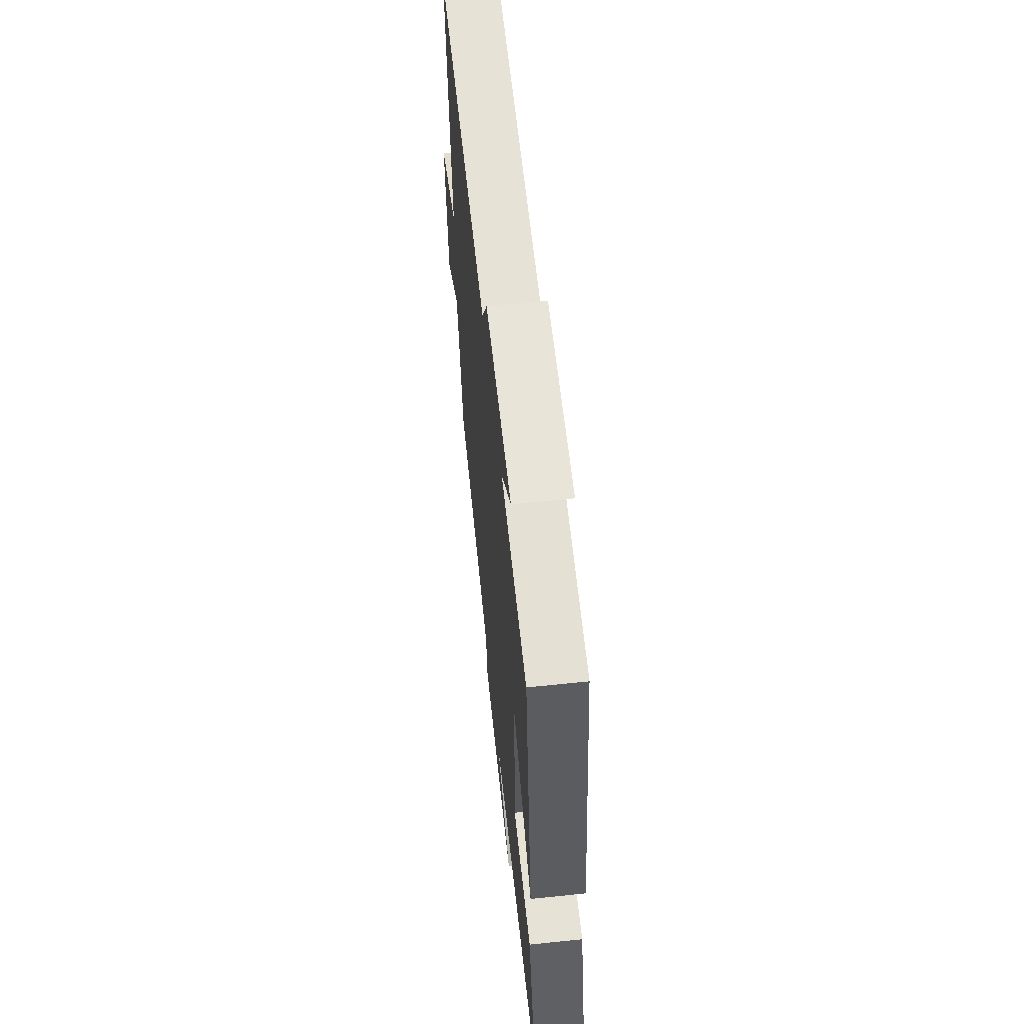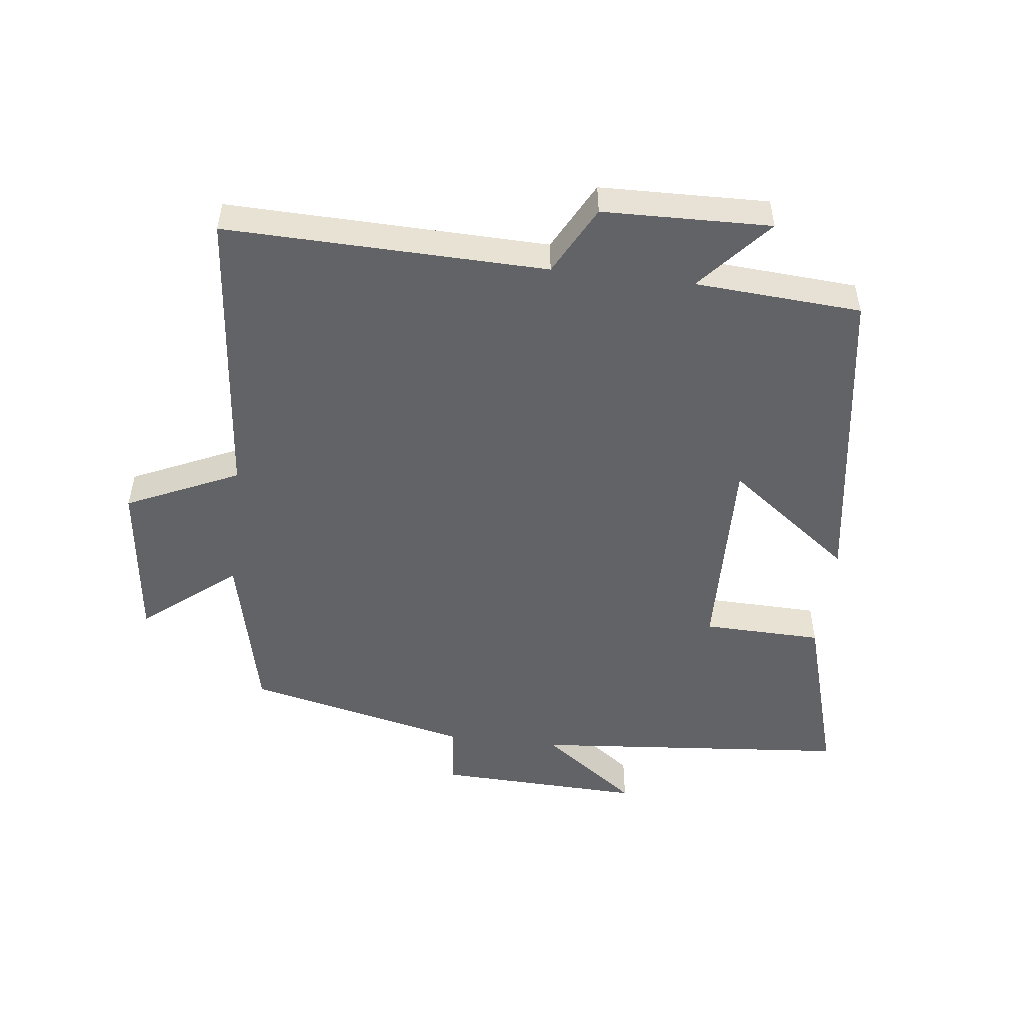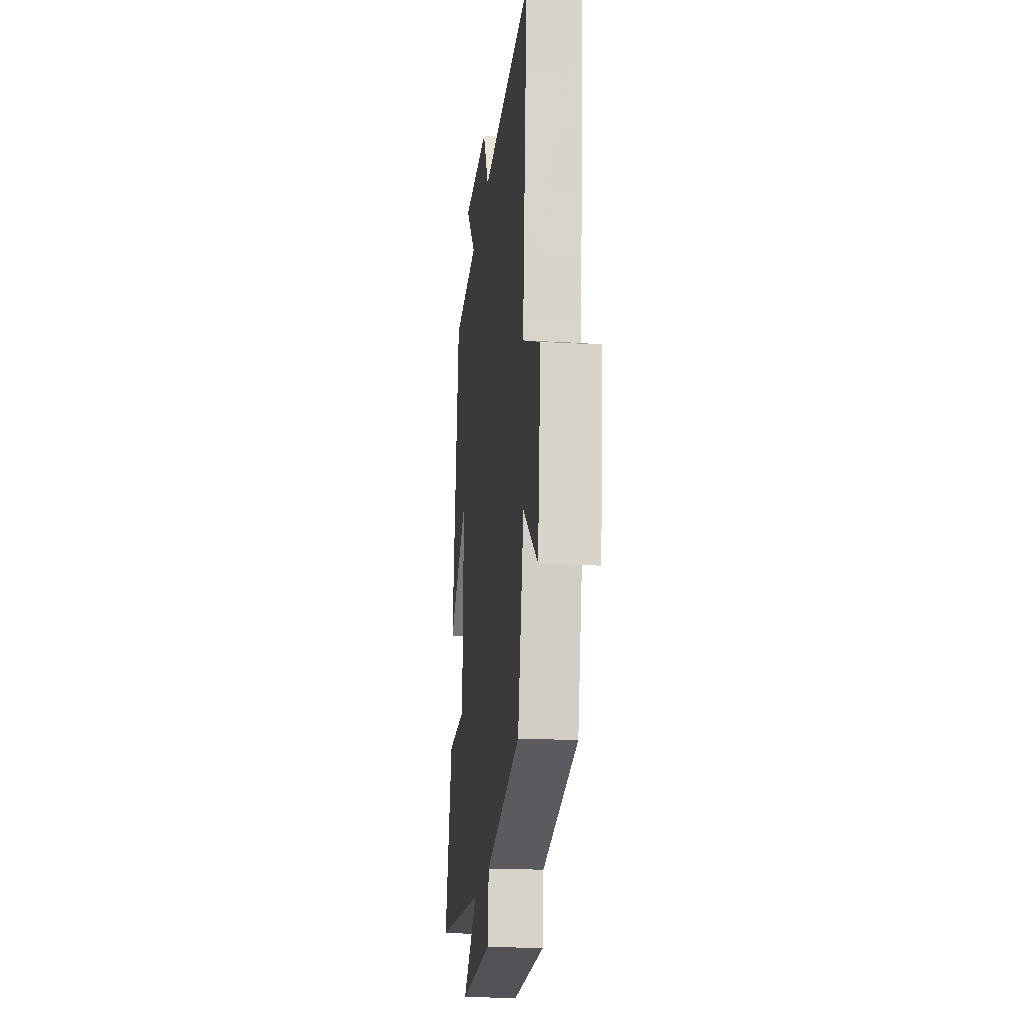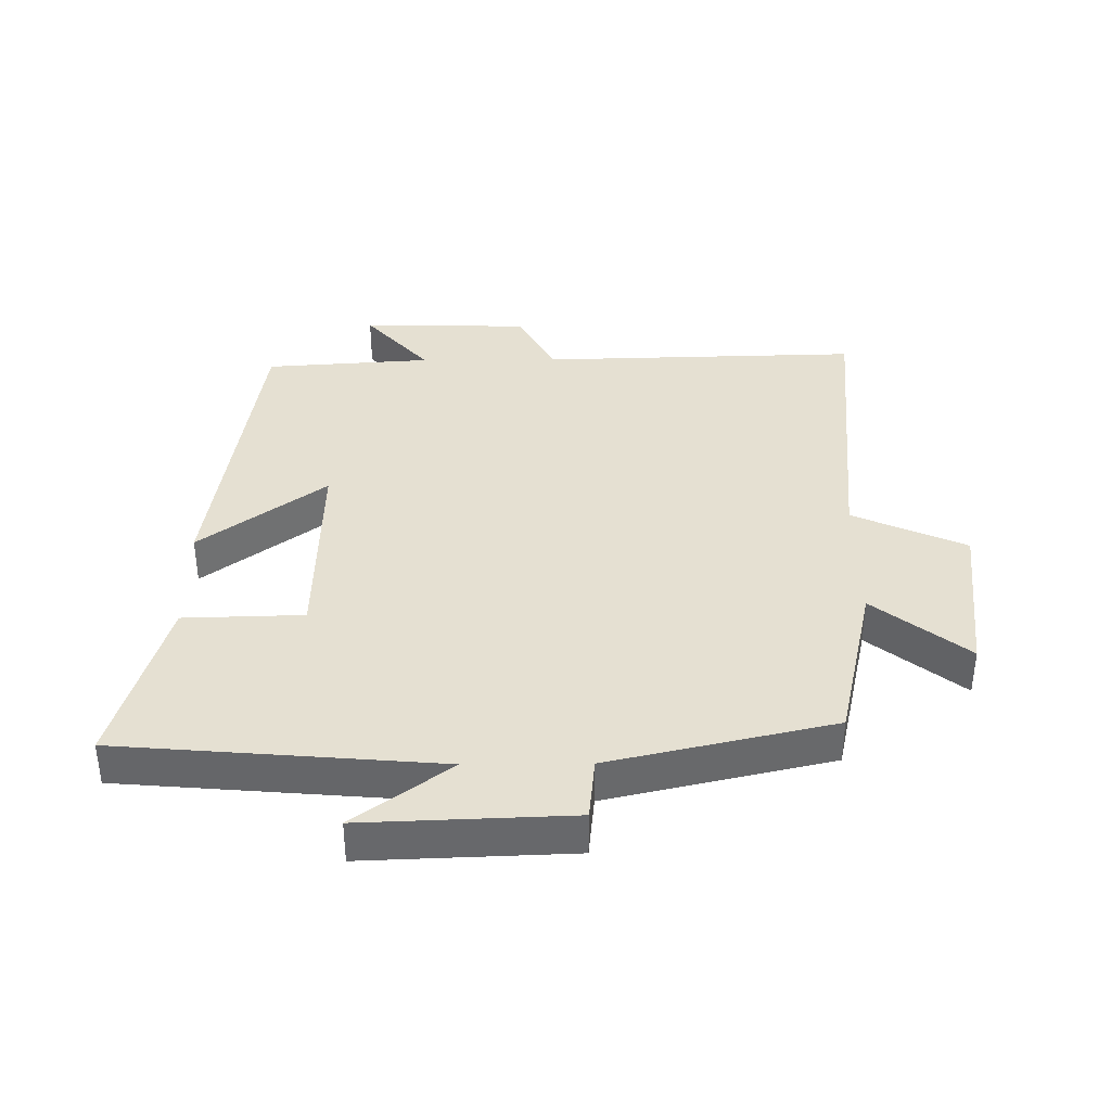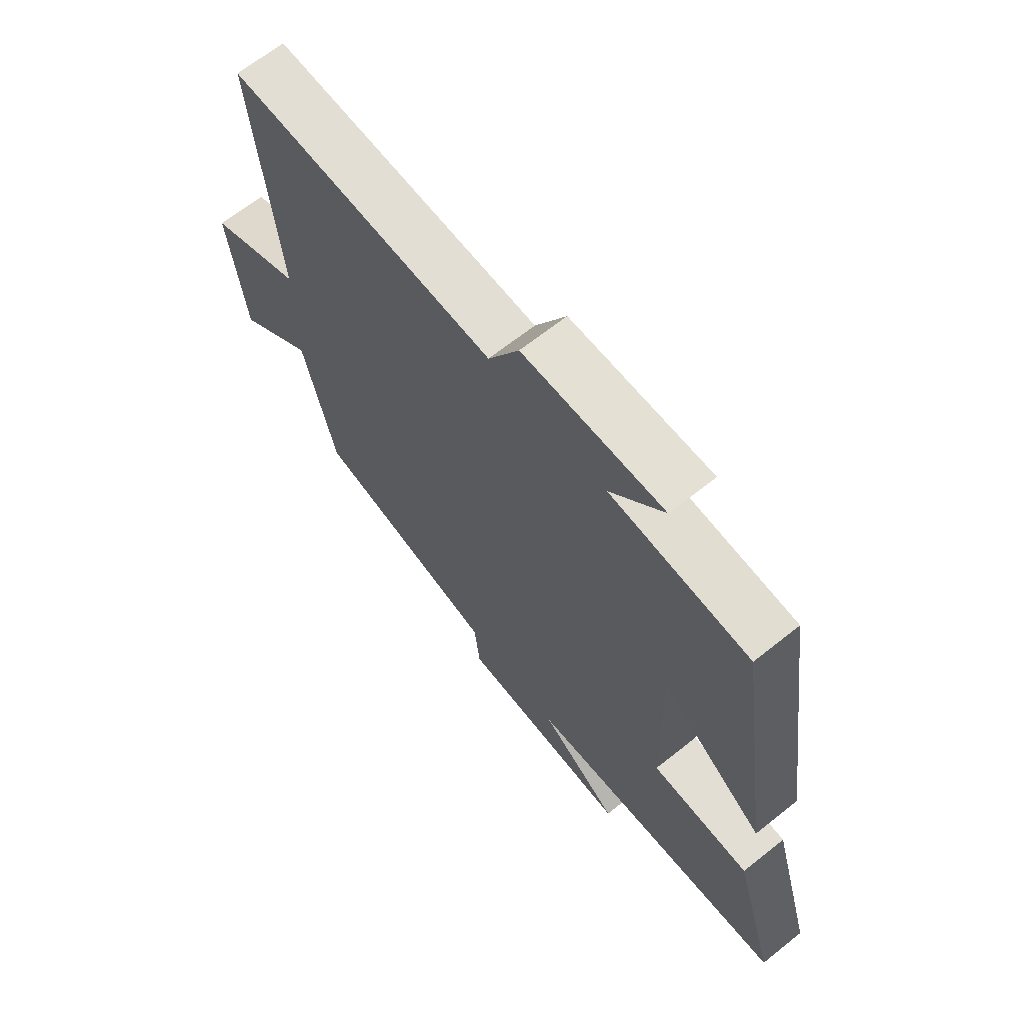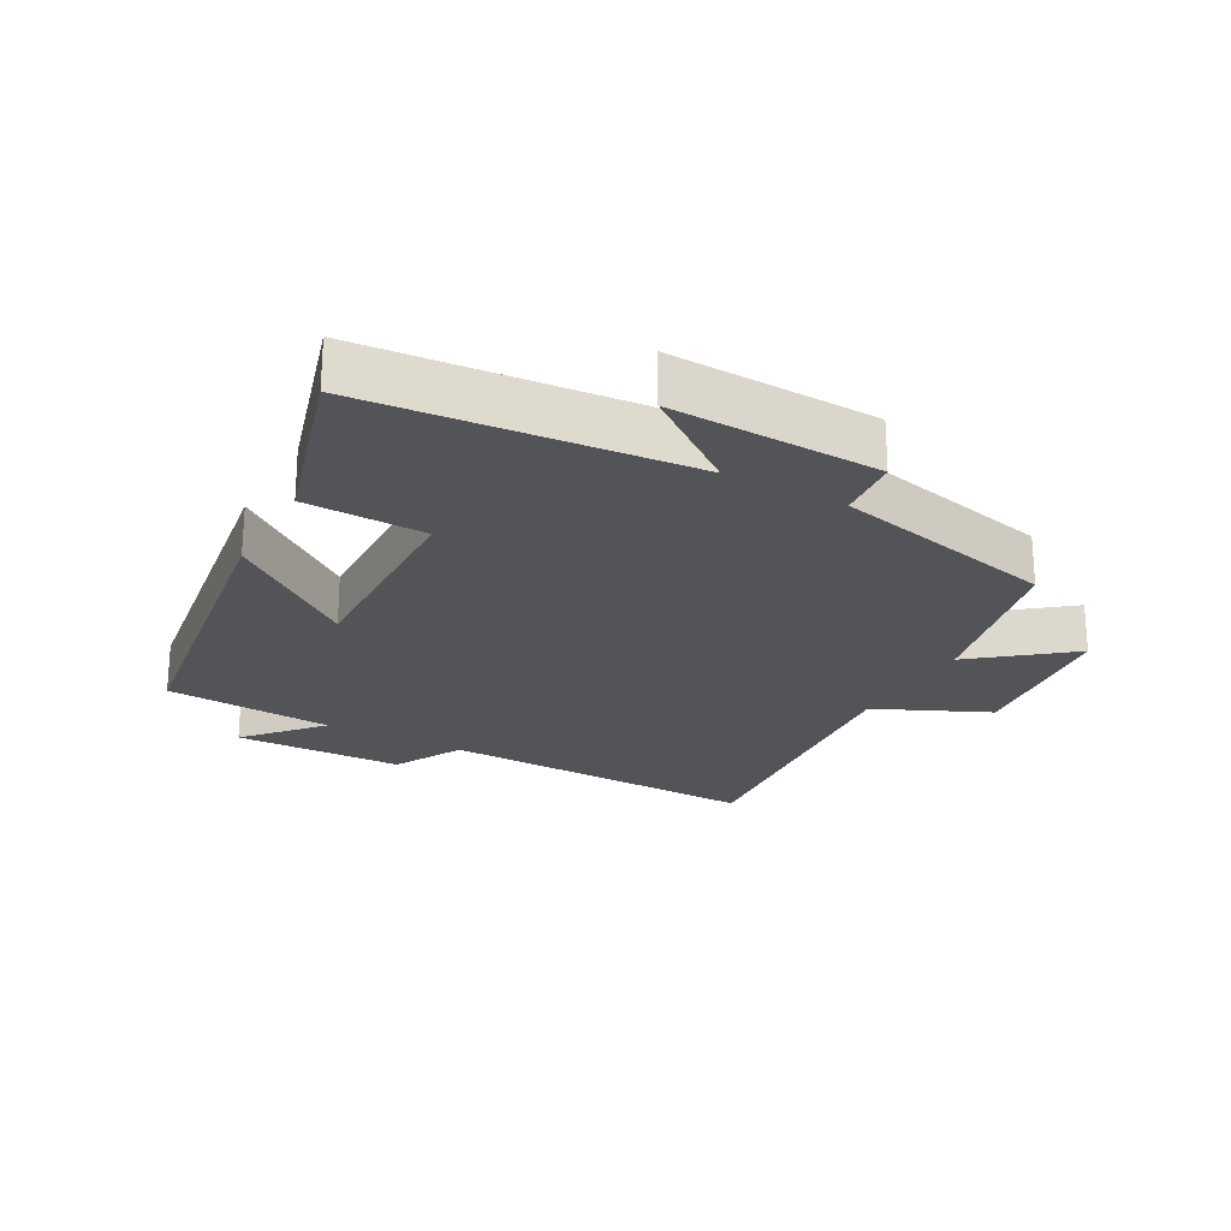
<metadata>
{"format":"obj","ext":"obj","renderer":"f3d","projection":"perspective","resolution":1024,"background":"white","views":[{"elev":61.8,"azim":83.9,"up":"+Z"},{"elev":-50.8,"azim":-6.7,"up":"+Y"},{"elev":-20.1,"azim":-96.1,"up":"+Z"},{"elev":37.7,"azim":179.5,"up":"+Y"},{"elev":66.4,"azim":51.3,"up":"+Z"},{"elev":-23.5,"azim":151.2,"up":"+Y"}]}
</metadata>
<code>
v -0.441 0.07 -0.421
v -0.5 0.07 -0.162
v -0.644 0.07 -0.277
v -0.674 0.07 -0.025
v -0.5 0.07 0.054
v -0.544 0.07 0.513
v -0.048 0.07 0.5
v 0.009 0.07 0.607
v 0.269 0.07 0.613
v 0.17 0.07 0.5
v 0.428 0.07 0.482
v 0.5 0.07 -0.007
v 0.307 0.07 0.138
v 0.315 0.07 -0.182
v 0.5 0.07 -0.187
v 0.579 0.07 -0.458
v 0.086 0.07 -0.5
v 0.234 0.07 -0.61
v -0.086 0.07 -0.598
v -0.096 0.07 -0.5
v -0.441 0 -0.421
v -0.5 0 -0.162
v -0.644 0 -0.277
v -0.674 0 -0.025
v -0.5 0 0.054
v -0.544 0 0.513
v -0.048 0 0.5
v 0.009 0 0.607
v 0.269 0 0.613
v 0.17 0 0.5
v 0.428 0 0.482
v 0.5 0 -0.007
v 0.307 0 0.138
v 0.315 0 -0.182
v 0.5 0 -0.187
v 0.579 0 -0.458
v 0.086 0 -0.5
v 0.234 0 -0.61
v -0.086 0 -0.598
v -0.096 0 -0.5
f 17 18 19 20
f 17 20 1 2
f 14 15 16 17
f 13 14 17 2
f 10 11 12 13
f 10 13 2
f 7 8 9 10
f 7 10 2 3
f 5 6 7
f 5 7 3
f 3 4 5
f 40 39 38 37
f 22 21 40 37
f 37 36 35 34
f 22 37 34 33
f 33 32 31 30
f 22 33 30
f 30 29 28 27
f 23 22 30 27
f 27 26 25
f 23 27 25
f 25 24 23
f 1 21 22 2
f 2 22 23 3
f 3 23 24 4
f 4 24 25 5
f 5 25 26 6
f 6 26 27 7
f 7 27 28 8
f 8 28 29 9
f 9 29 30 10
f 10 30 31 11
f 11 31 32 12
f 12 32 33 13
f 13 33 34 14
f 14 34 35 15
f 15 35 36 16
f 16 36 37 17
f 17 37 38 18
f 18 38 39 19
f 19 39 40 20
f 20 40 21 1

</code>
